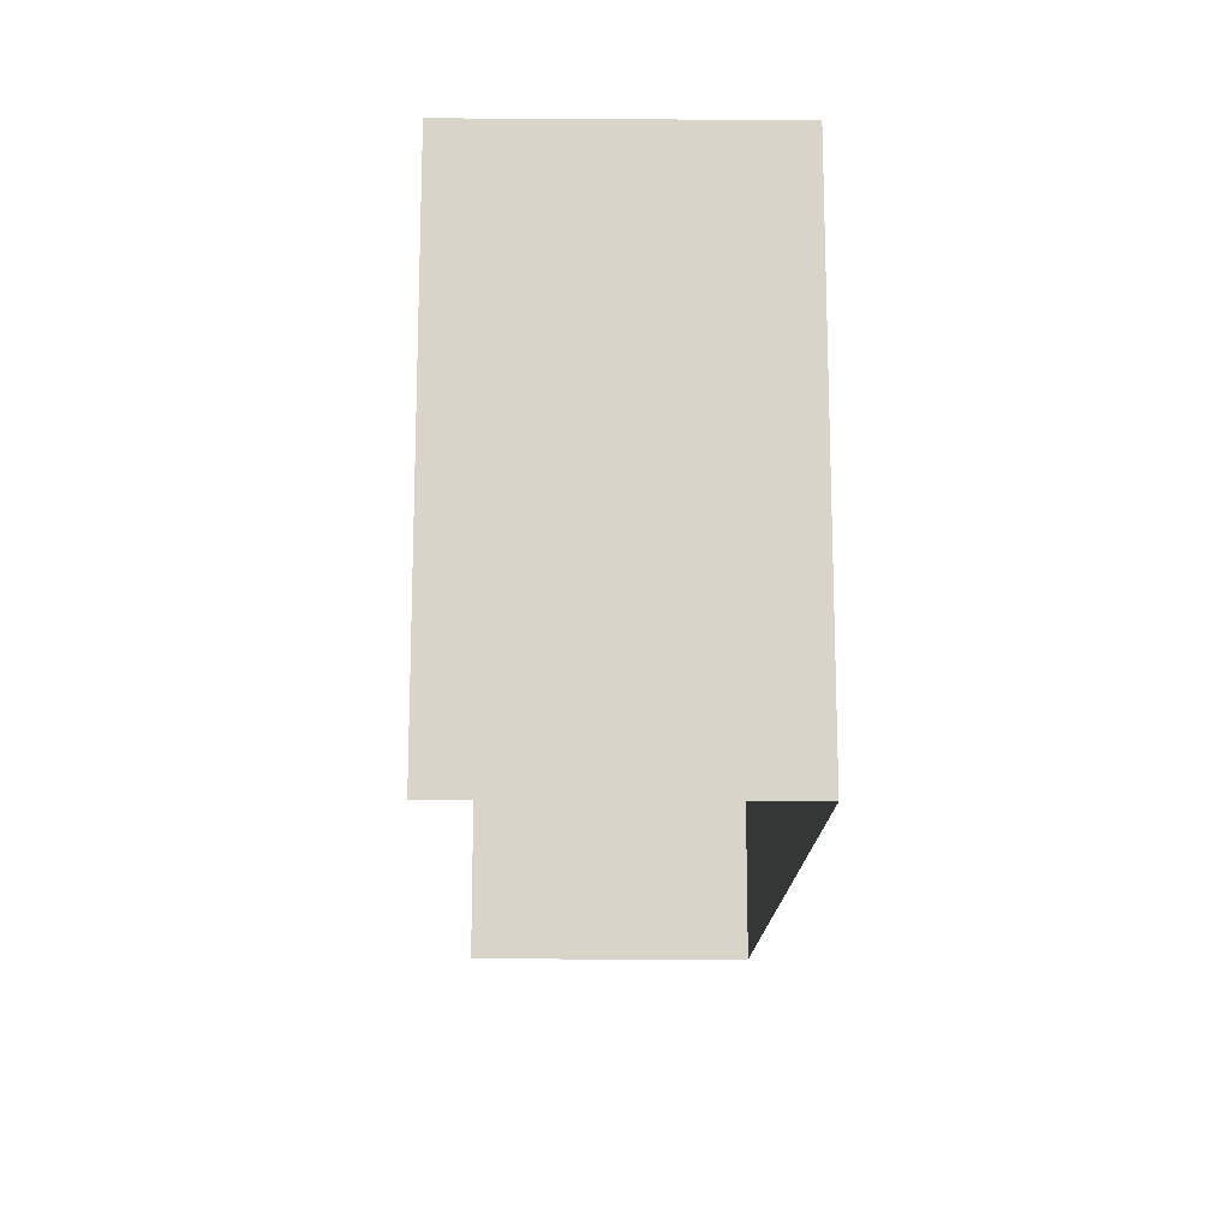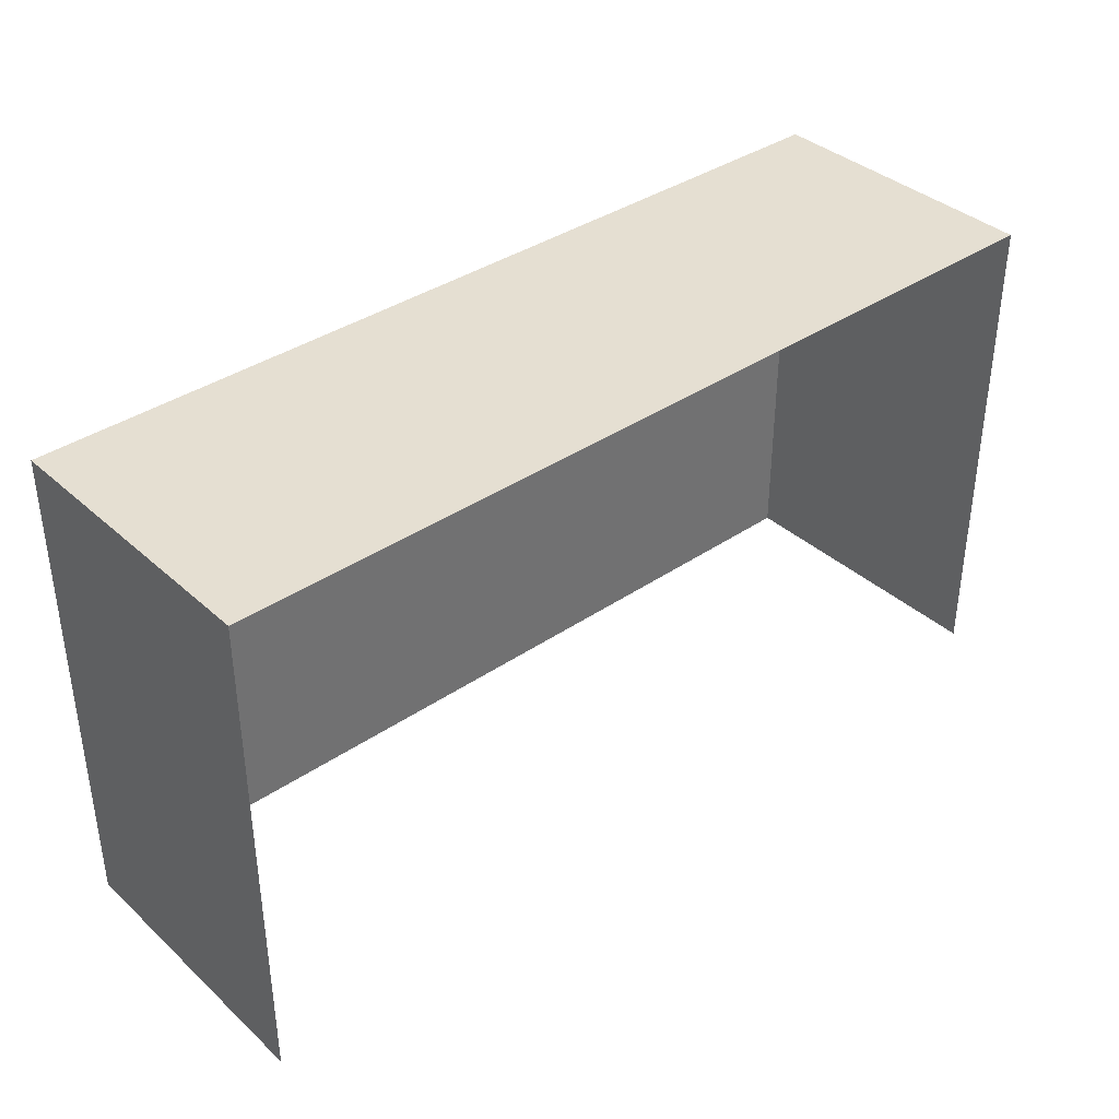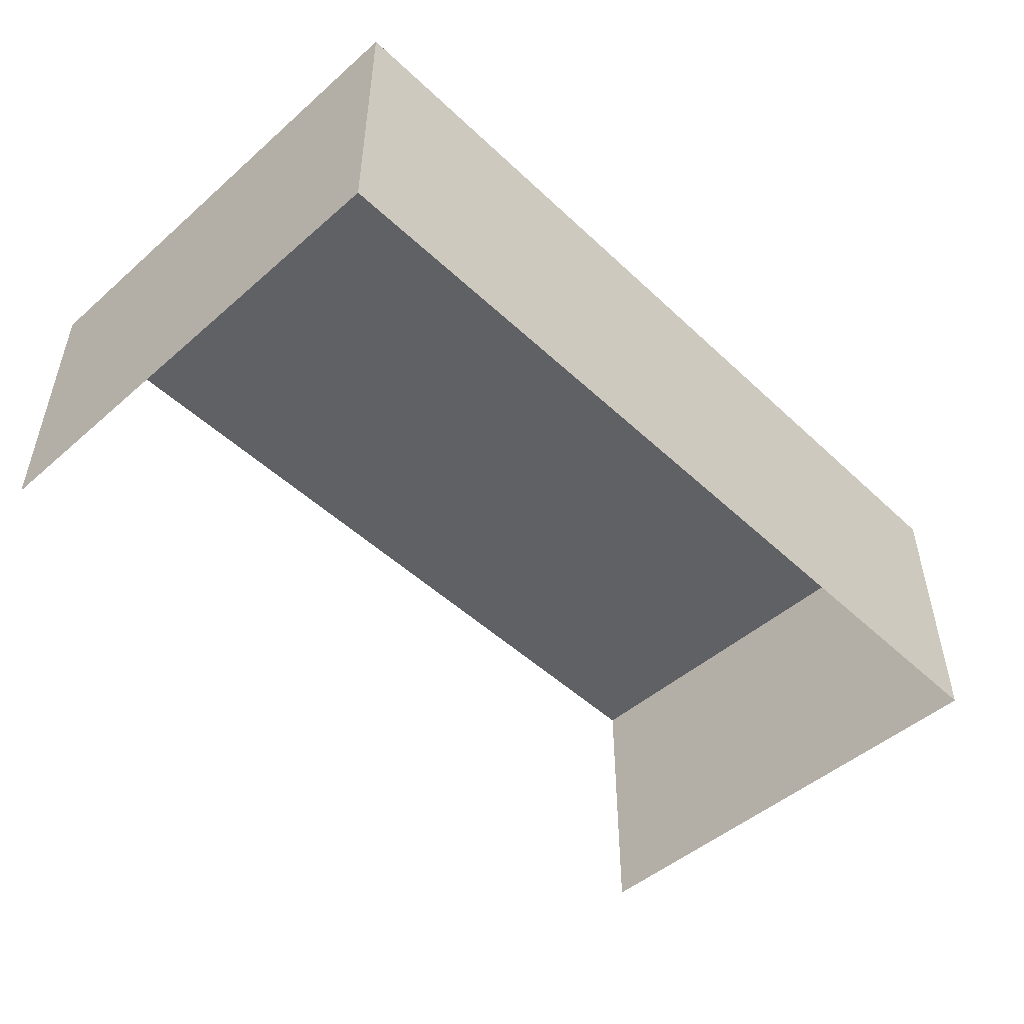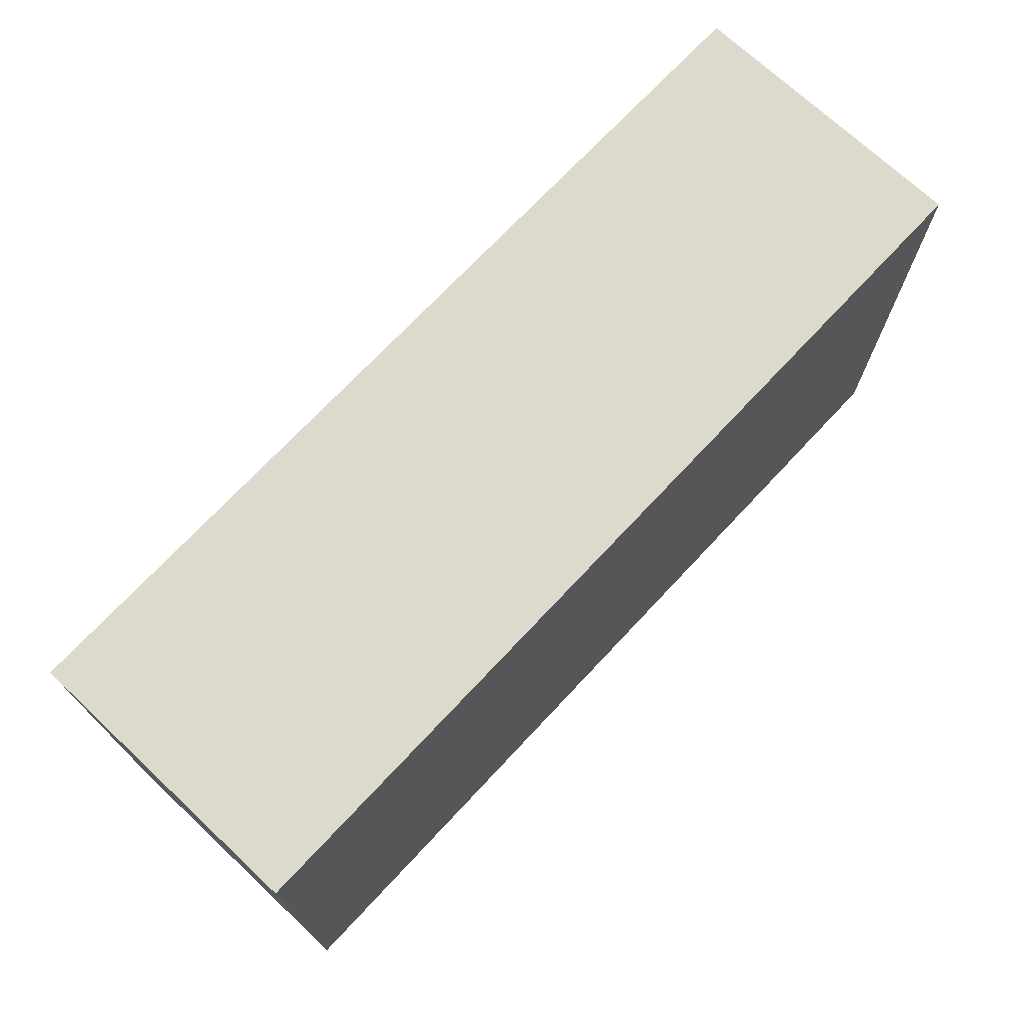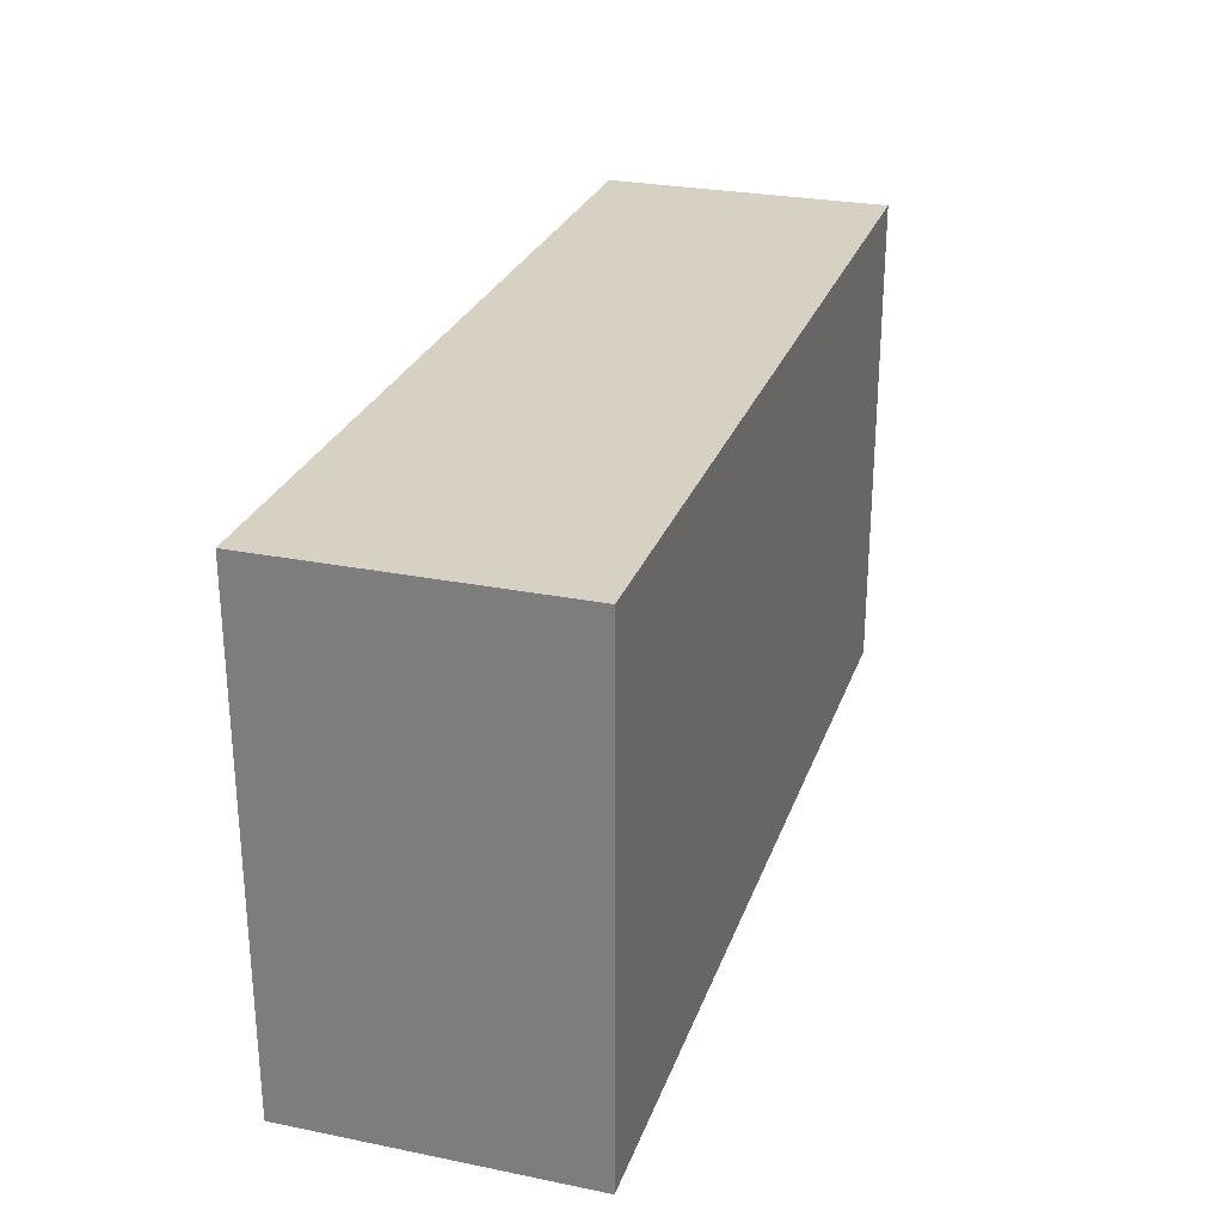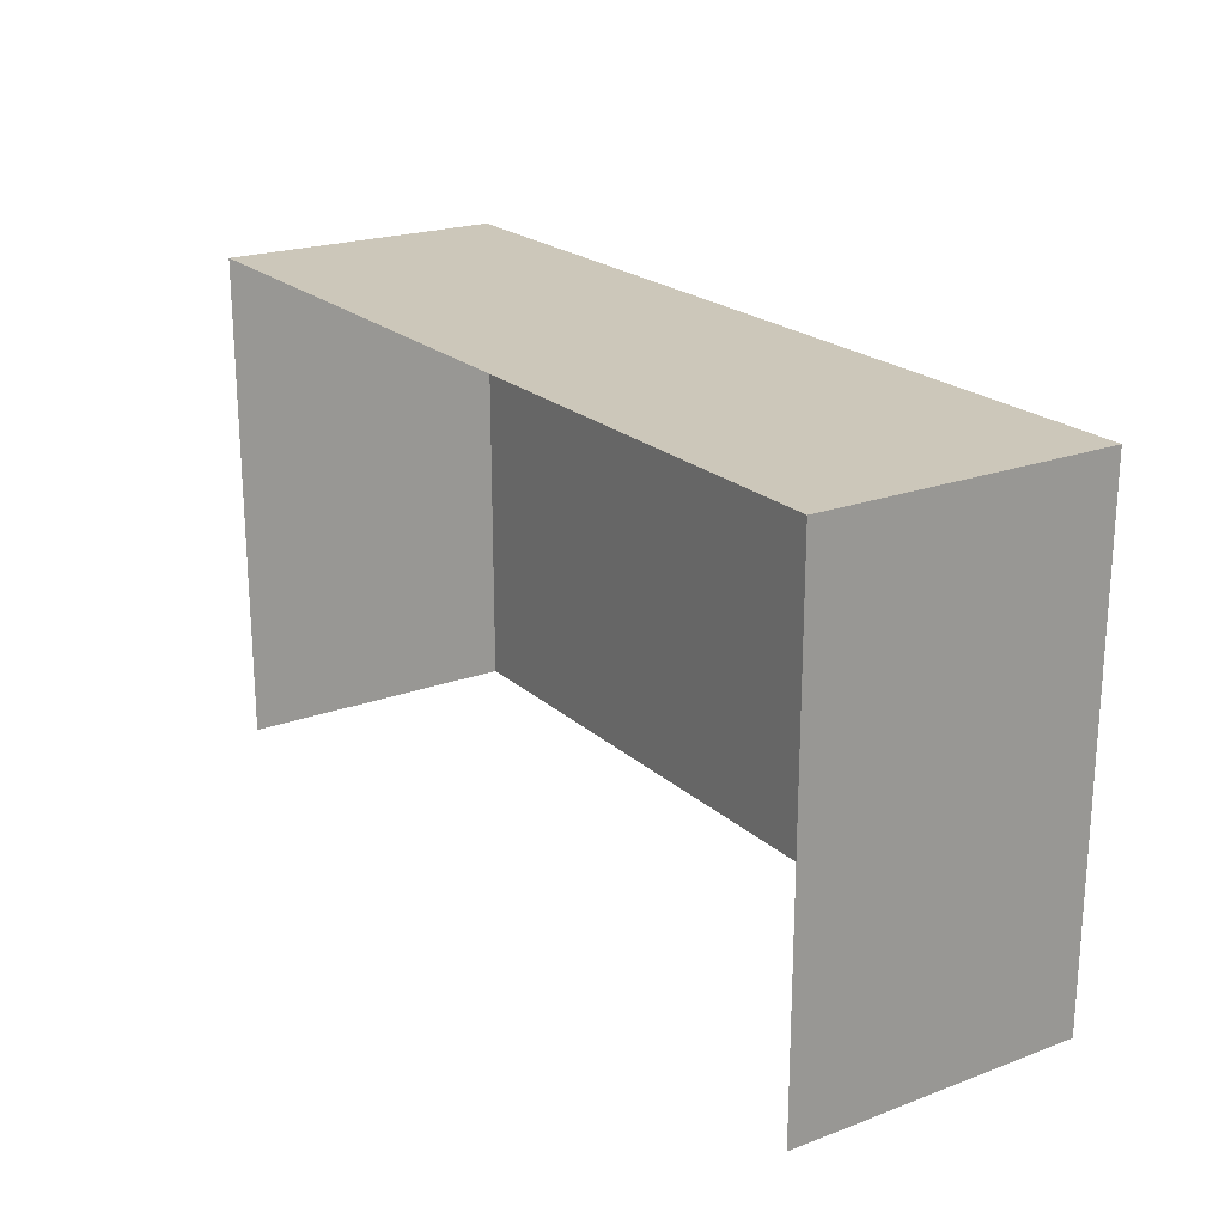
<metadata>
{"format":"obj","ext":"obj","renderer":"f3d","projection":"perspective","resolution":1024,"background":"white","views":[{"elev":-14.9,"azim":-90.7,"up":"+Y"},{"elev":37.4,"azim":138.8,"up":"+Y"},{"elev":-49.0,"azim":134.0,"up":"+Z"},{"elev":71.9,"azim":-46.9,"up":"+Y"},{"elev":27.1,"azim":-72.7,"up":"+Y"},{"elev":21.4,"azim":-123.3,"up":"+Y"}]}
</metadata>
<code>
o Cube
v -5.313 -1 1
v -5.313 -1 -1
v 1 -1 -1
v 1 -1 1
v -5.313 2.462 1
v -5.313 2.462 -1
v 1 2.462 -1
v 1 2.462 1
f 8 6 5
f 5 2 1
f 7 4 3
f 1 8 5
f 8 7 6
f 5 6 2
f 7 8 4
f 1 4 8

</code>
